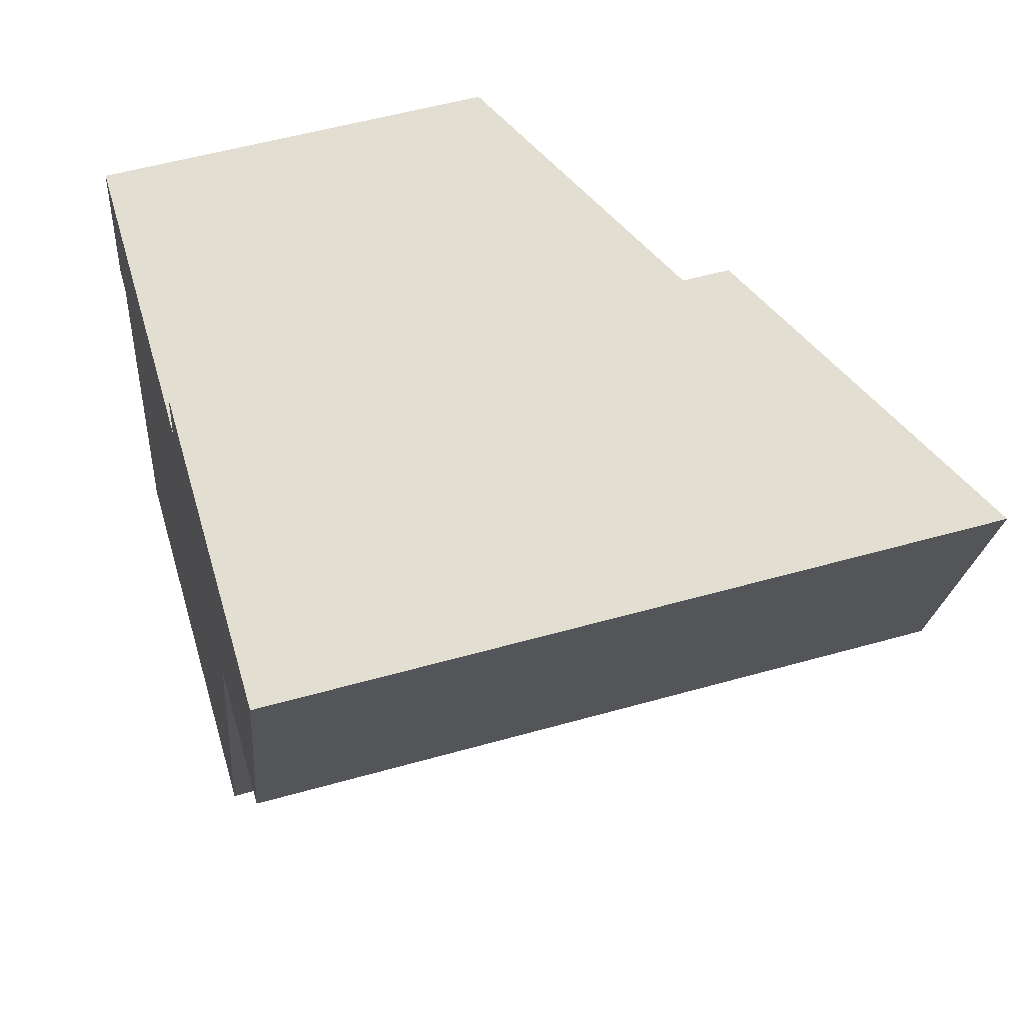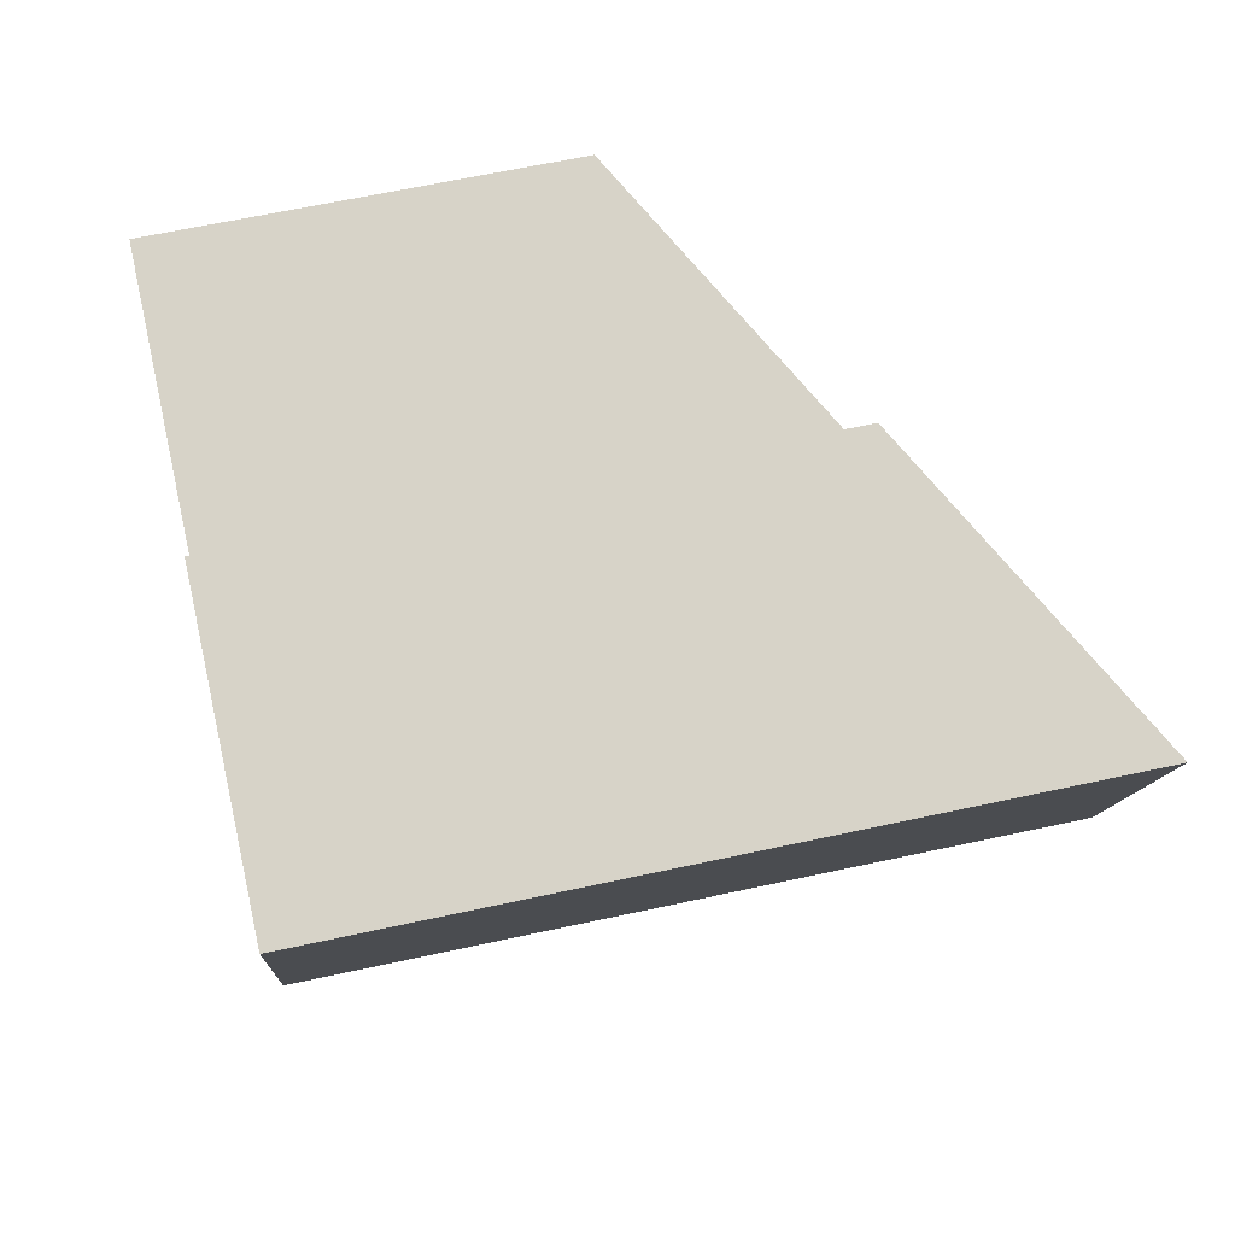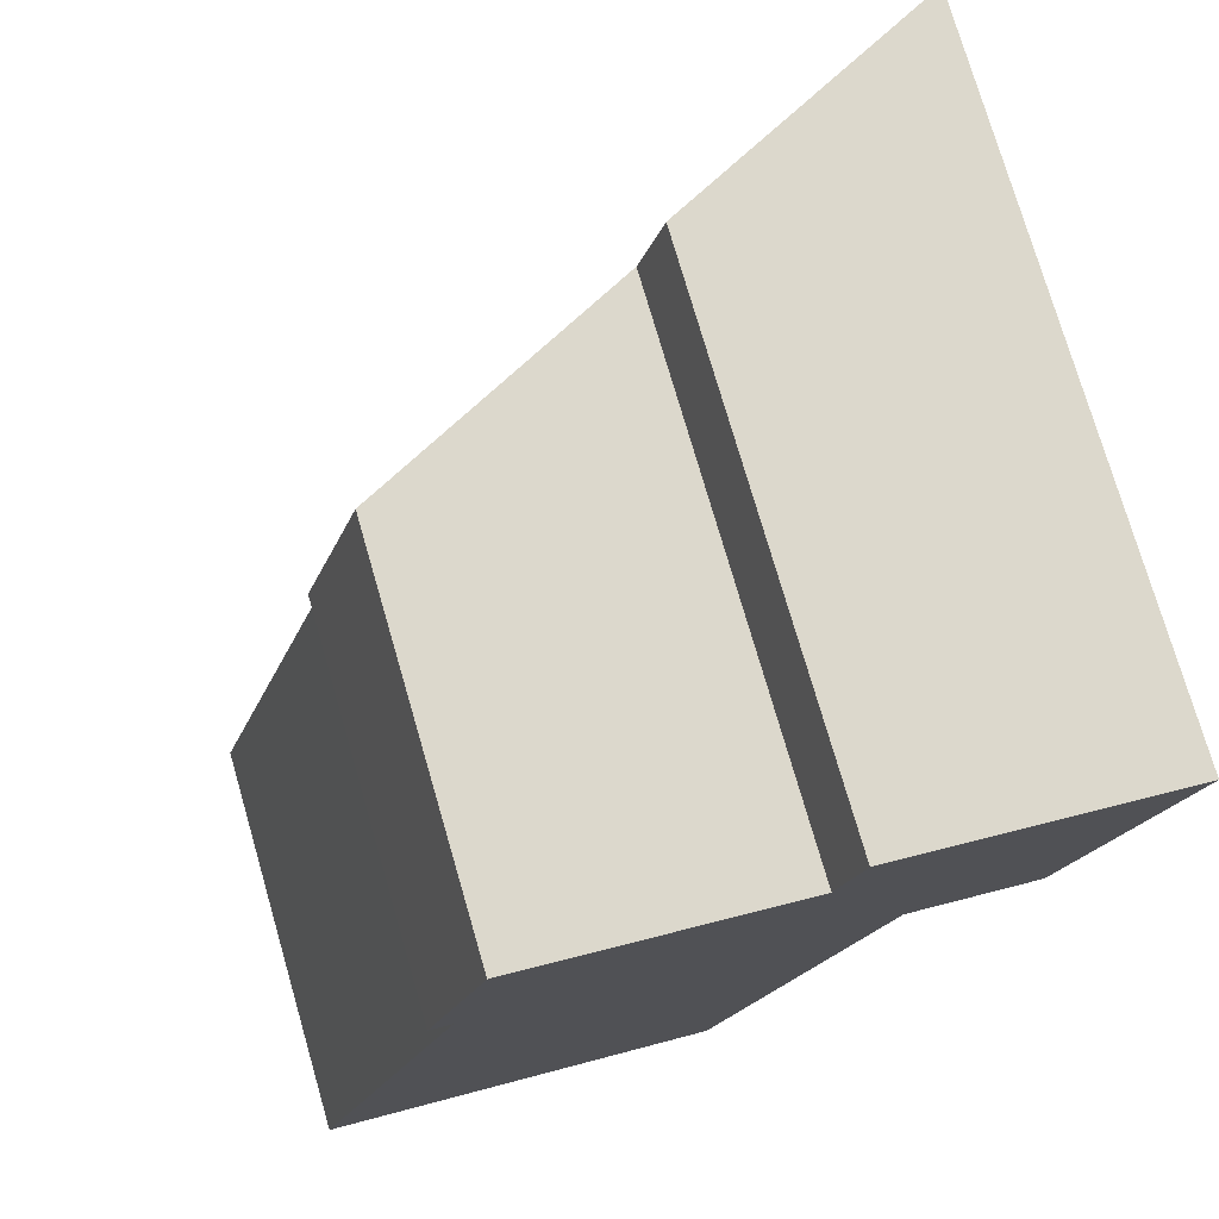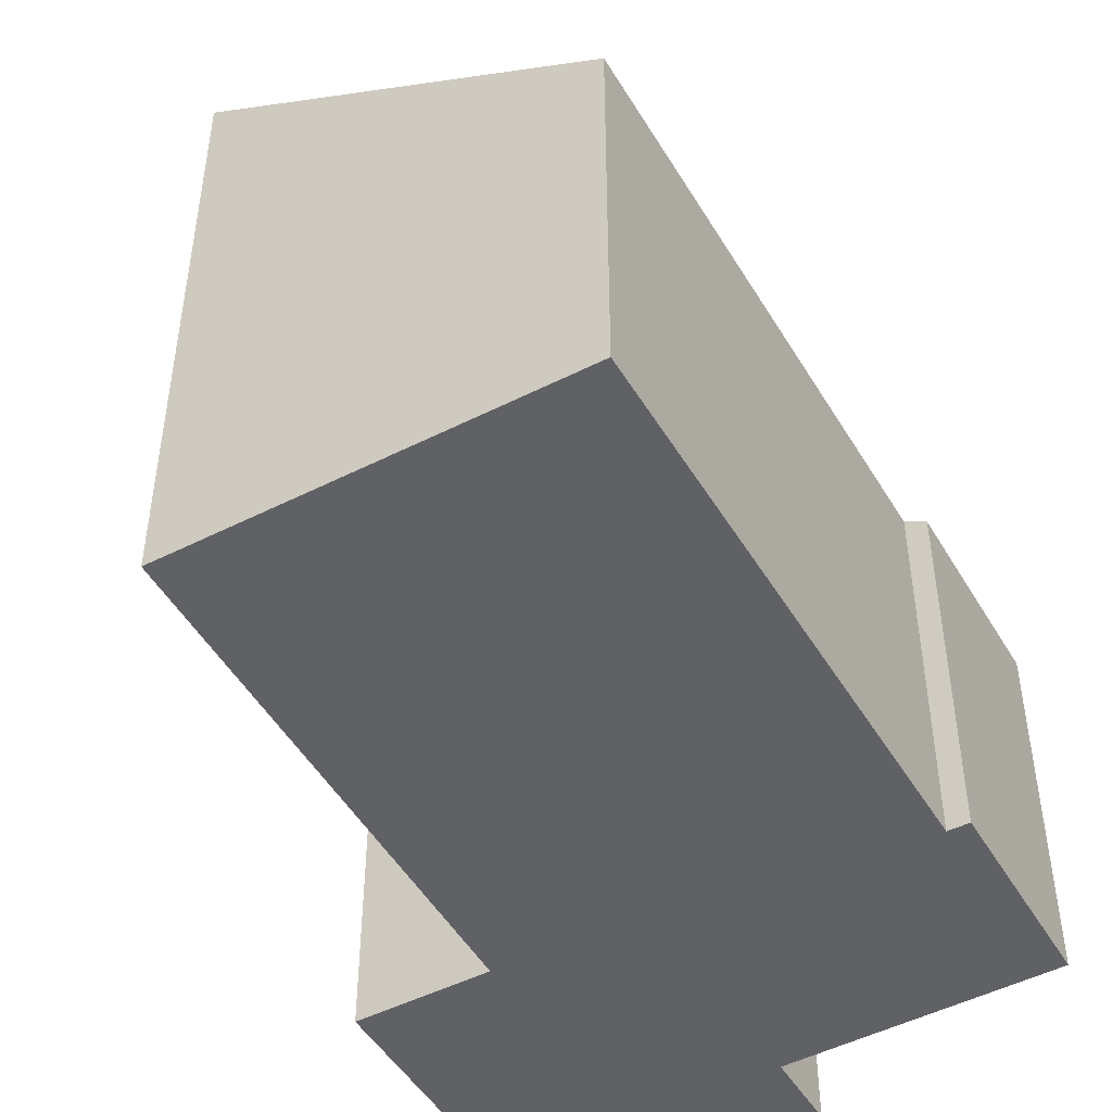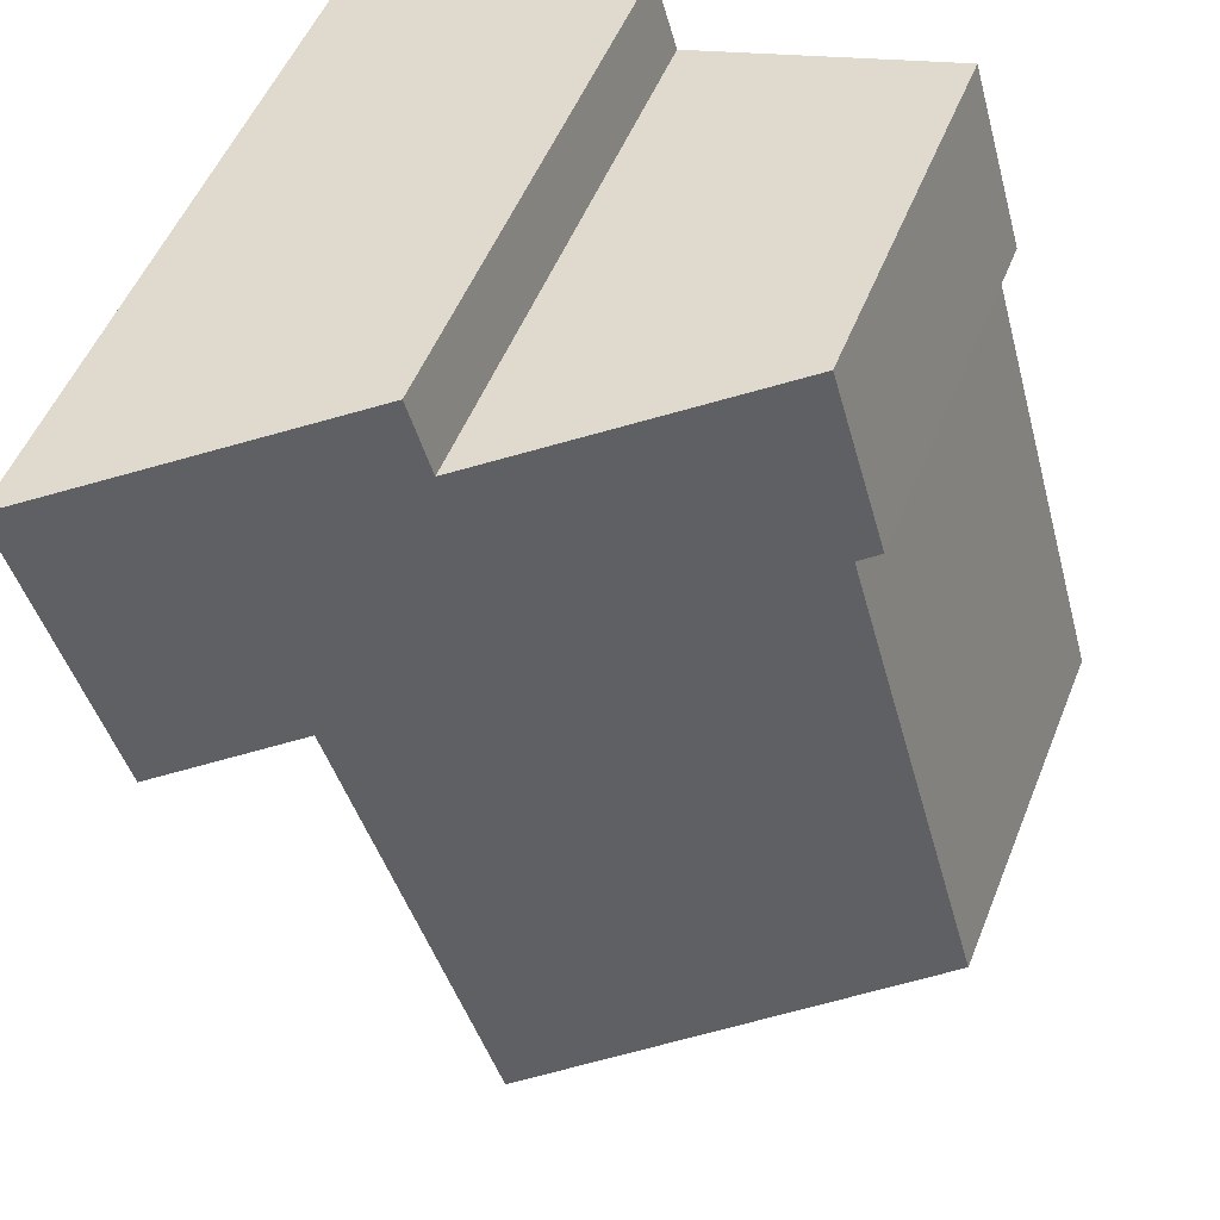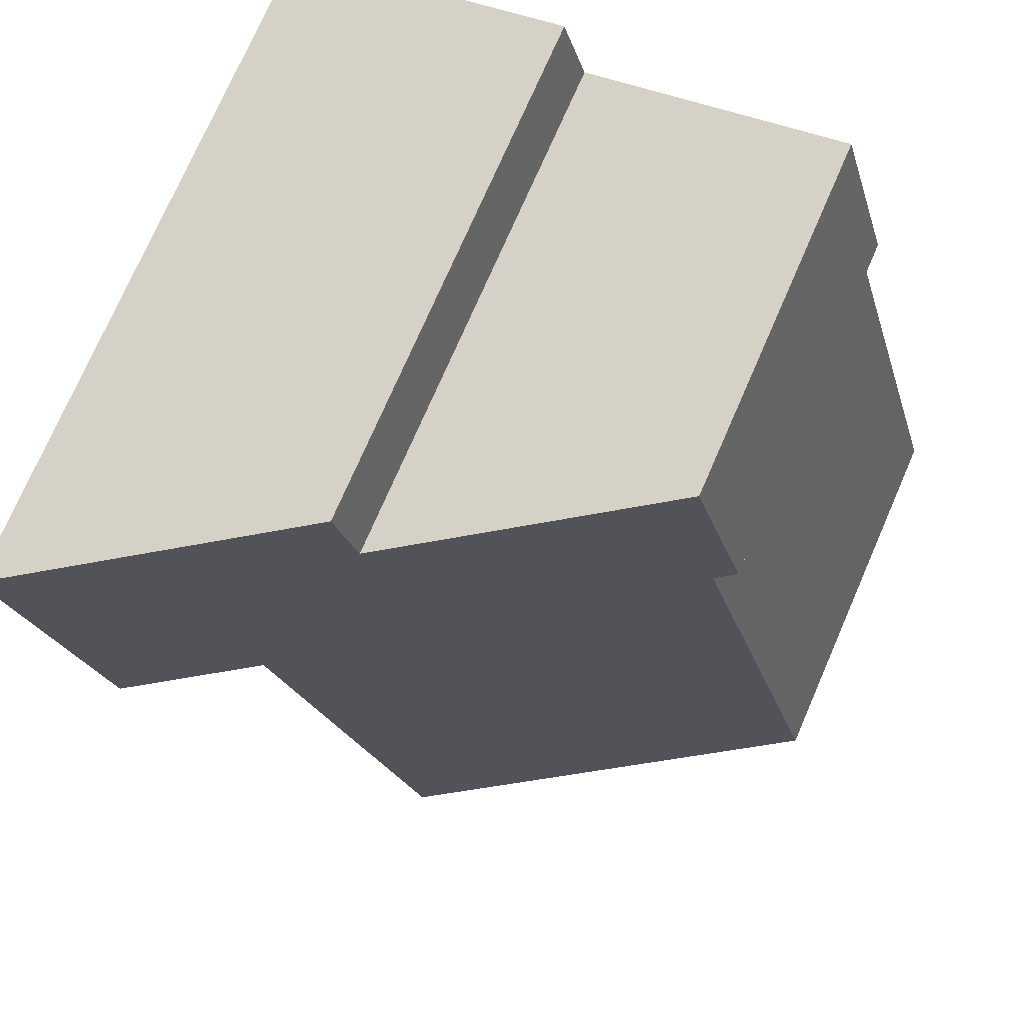
<metadata>
{"format":"obj","ext":"obj","renderer":"f3d","projection":"perspective","resolution":1024,"background":"white","views":[{"elev":53.7,"azim":73.2,"up":"+Z"},{"elev":63.0,"azim":77.5,"up":"+Z"},{"elev":75.6,"azim":-16.2,"up":"+Z"},{"elev":-48.0,"azim":-134.4,"up":"+Y"},{"elev":52.7,"azim":-158.3,"up":"+Z"},{"elev":75.0,"azim":-156.4,"up":"+Z"}]}
</metadata>
<code>
v  2.864 5.551 11.21
v  2.317 5.752 8.158
v  2.003 5.569 8.252
v  5.794 9.203 -1.655
v  0 5.833 3.572e-16
v  8.153 9.228 5.989
v  6.874 7.874 10.12
v  10.14 10.38 5.432
v  7.221 7.866 11.32
v  11.52 10.35 10.15
v  2.003 -5.053e-16 8.252
v  2.864 -6.865e-16 11.21
v  6.874 -6.197e-16 10.12
v  7.221 -6.93e-16 11.32
v  0 0 0
v  2.317 -4.995e-16 8.158
v  11.52 -6.215e-16 10.15
v  10.14 -3.326e-16 5.432
v  8.153 -3.667e-16 5.989
v  5.794 1.013e-16 -1.655
g defaultobject
f 1 2 3
f 2 4 5
f 4 2 6
f 6 2 1
f 6 1 7
f 6 7 8
f 8 7 9
f 8 9 10
f 11 1 3
f 1 11 12
f 13 9 7
f 9 13 14
f 15 2 5
f 2 15 16
f 1 13 7
f 13 1 12
f 9 17 10
f 17 9 14
f 10 18 8
f 18 10 17
f 19 4 6
f 4 19 20
f 18 6 8
f 6 18 19
f 20 5 4
f 5 20 15
f 16 3 2
f 3 16 11
f 14 13 17
f 17 19 18
f 19 17 16
f 16 17 11
f 11 17 13
f 11 13 12
f 19 15 20
f 15 19 16

</code>
